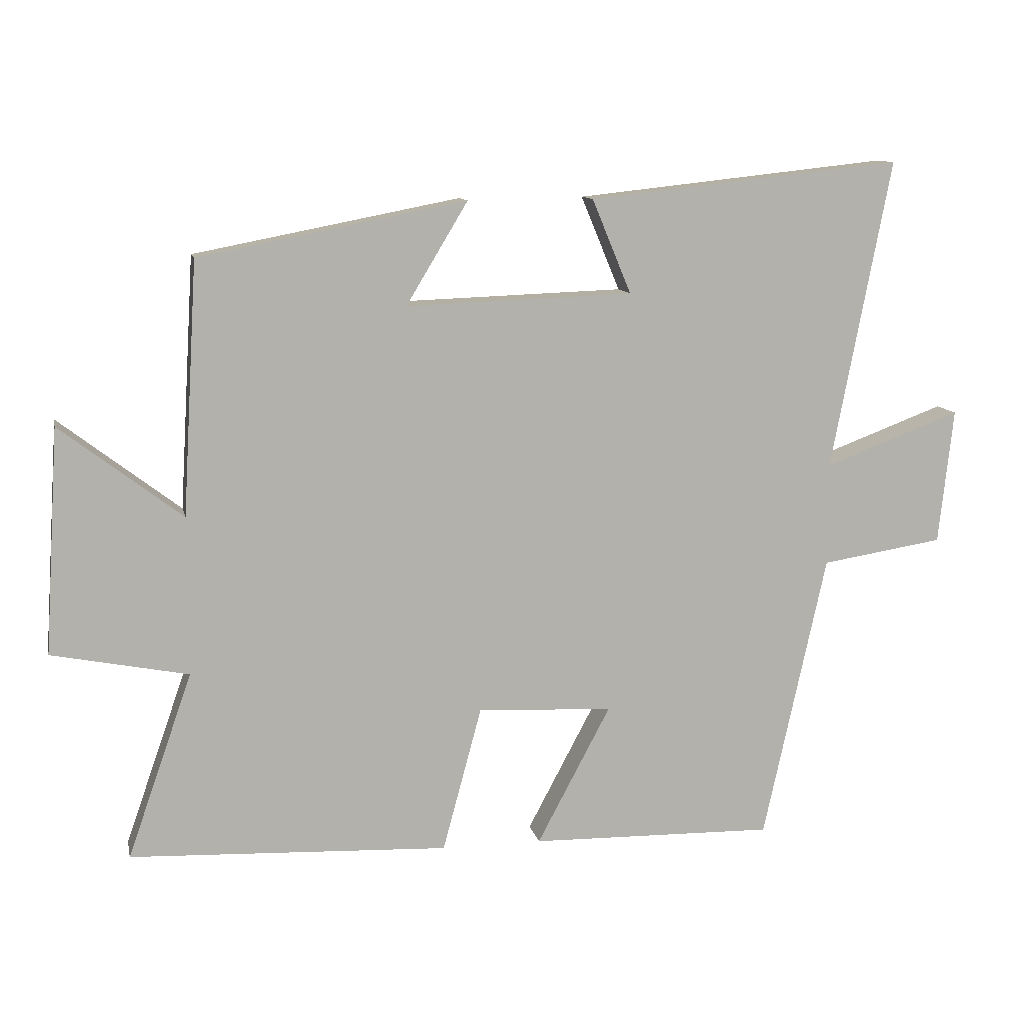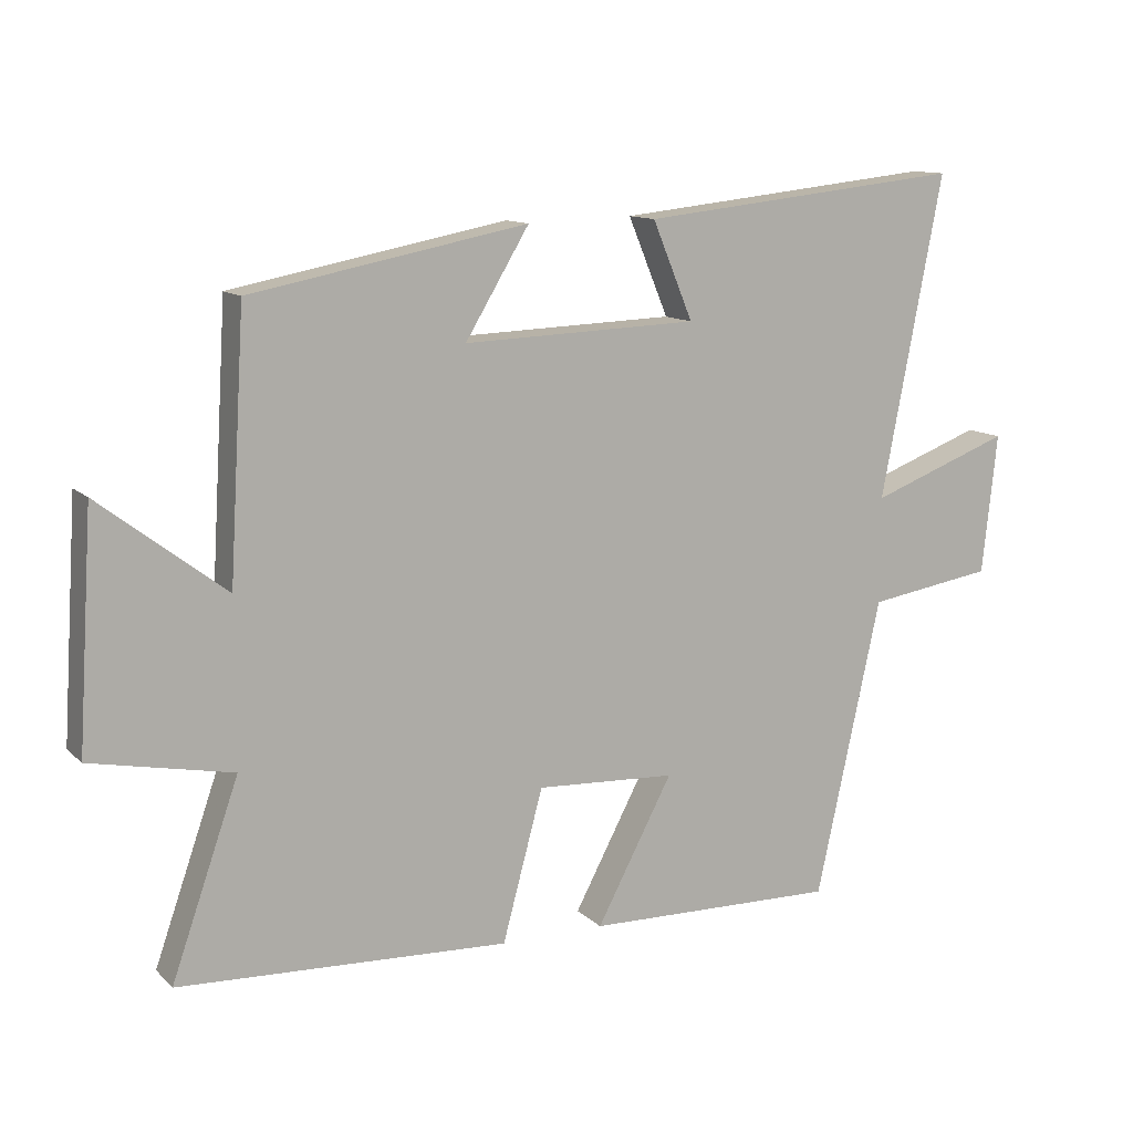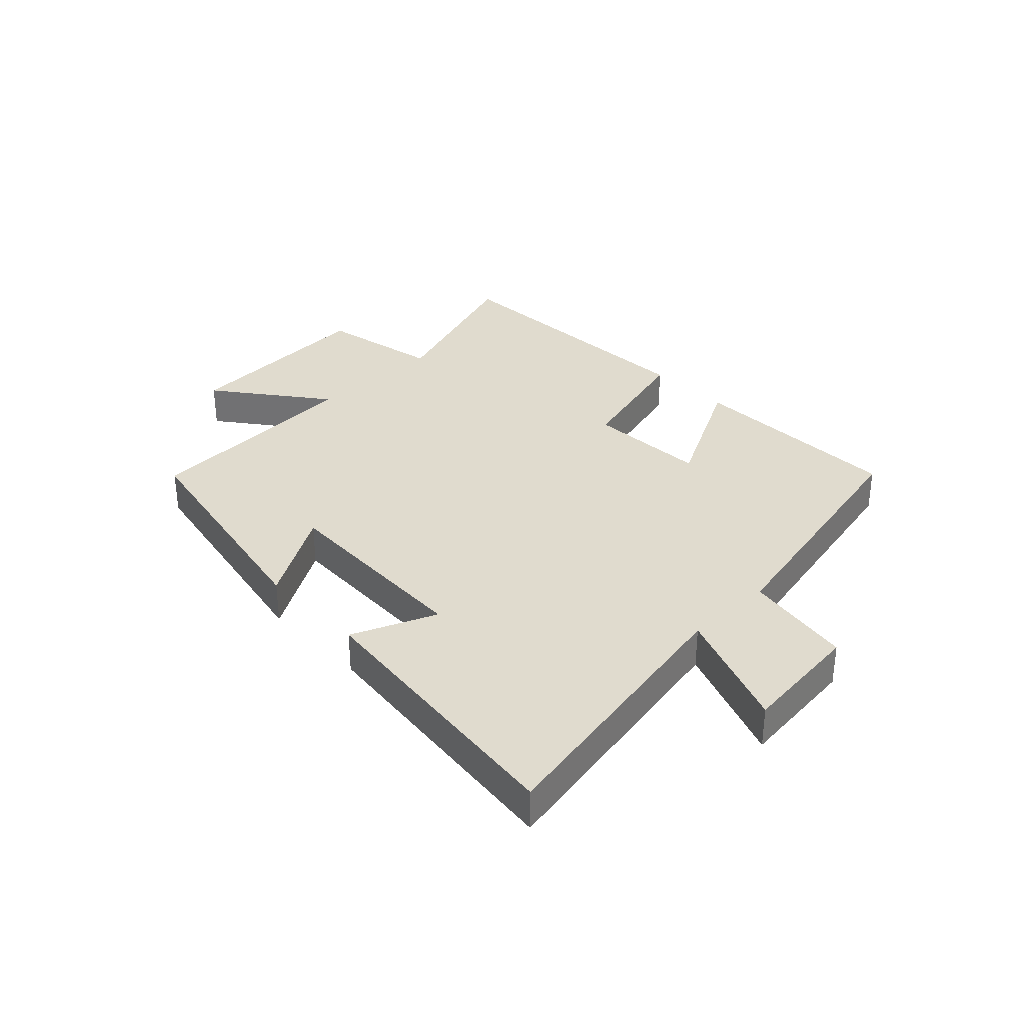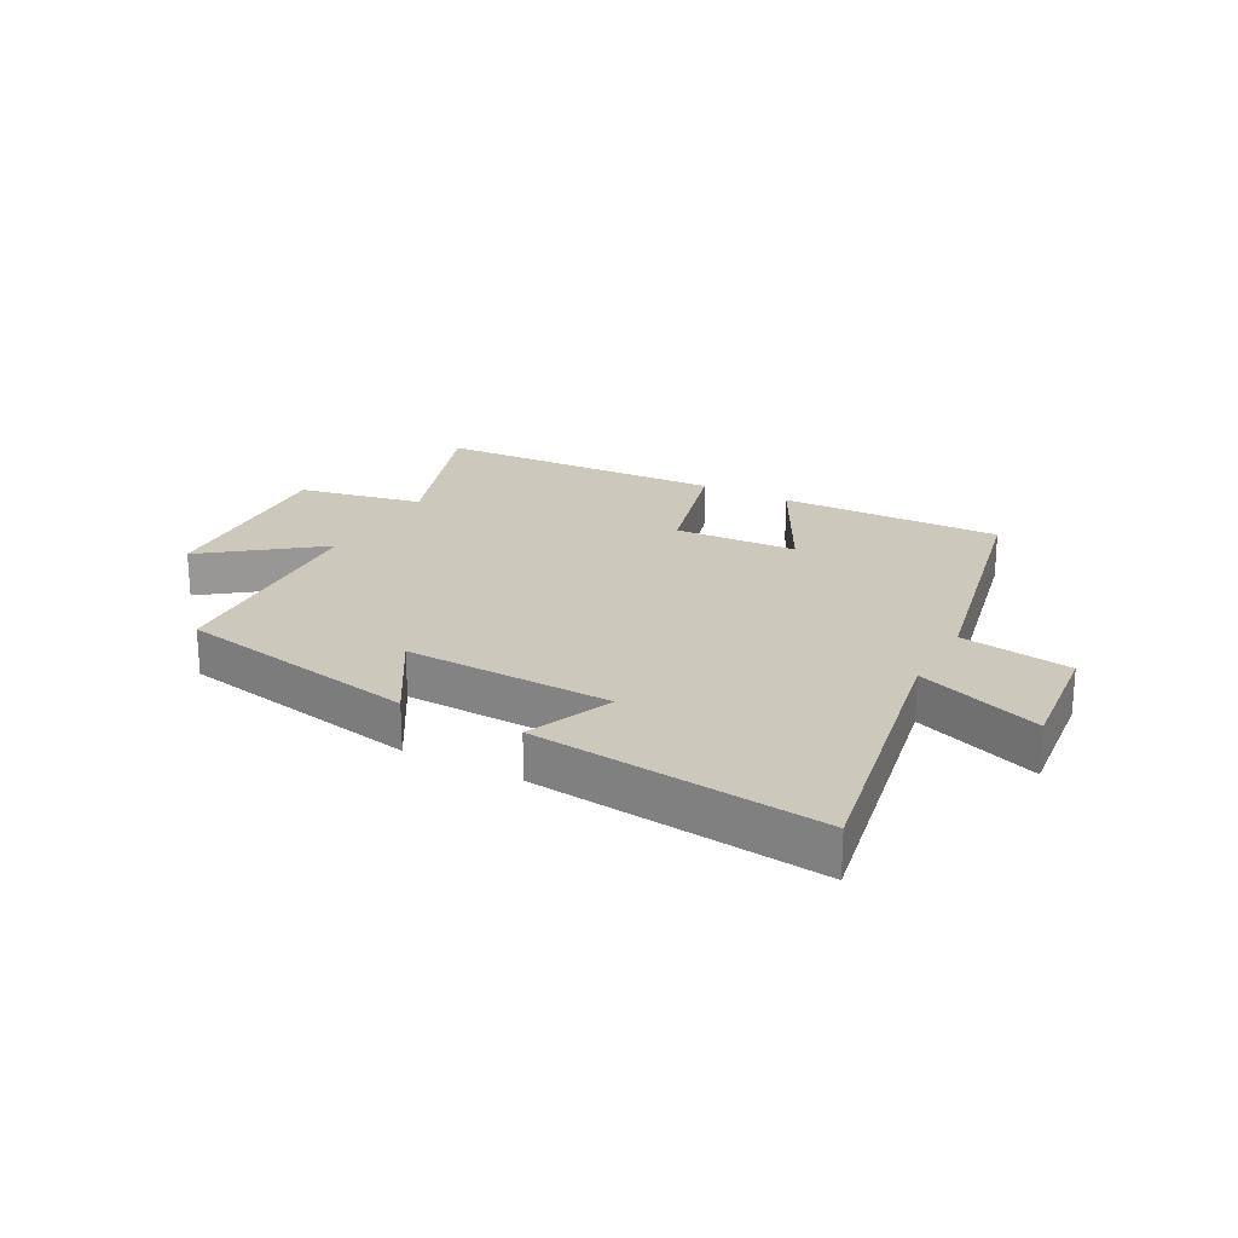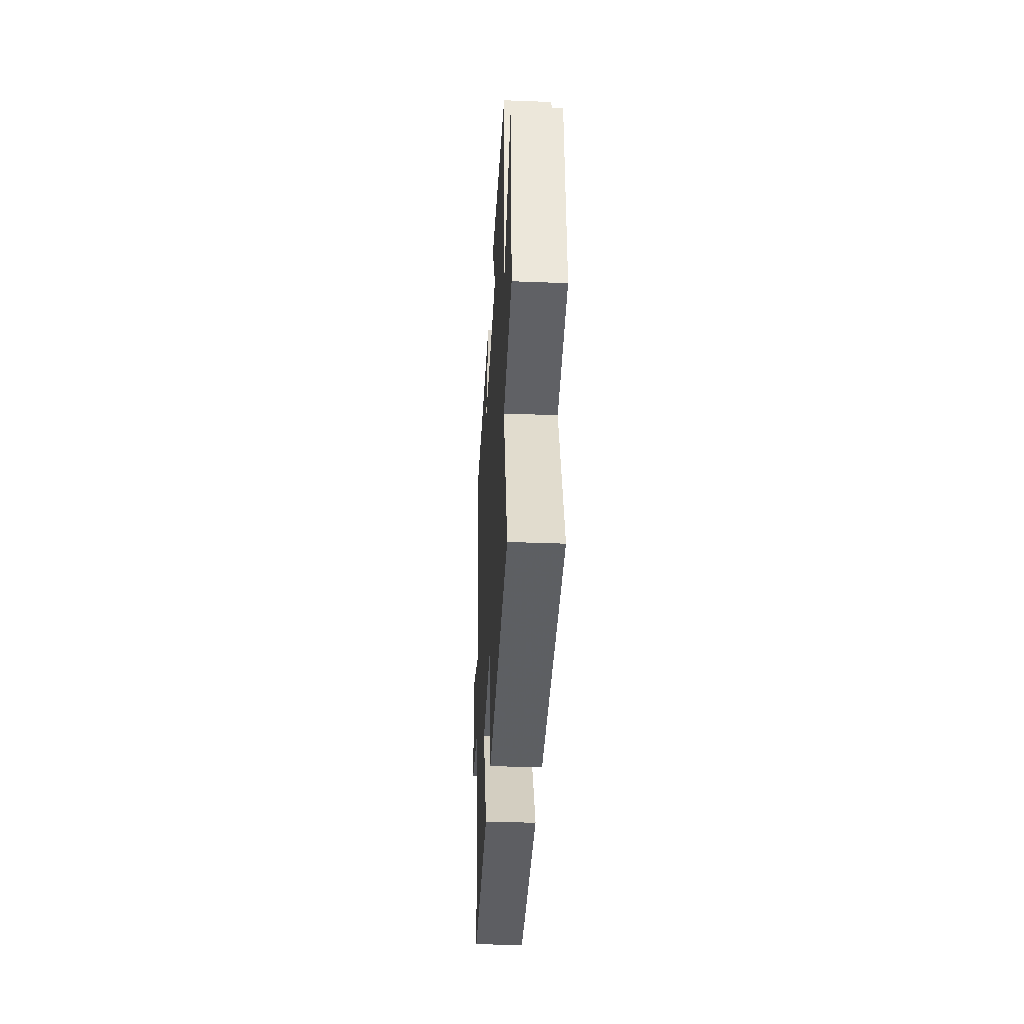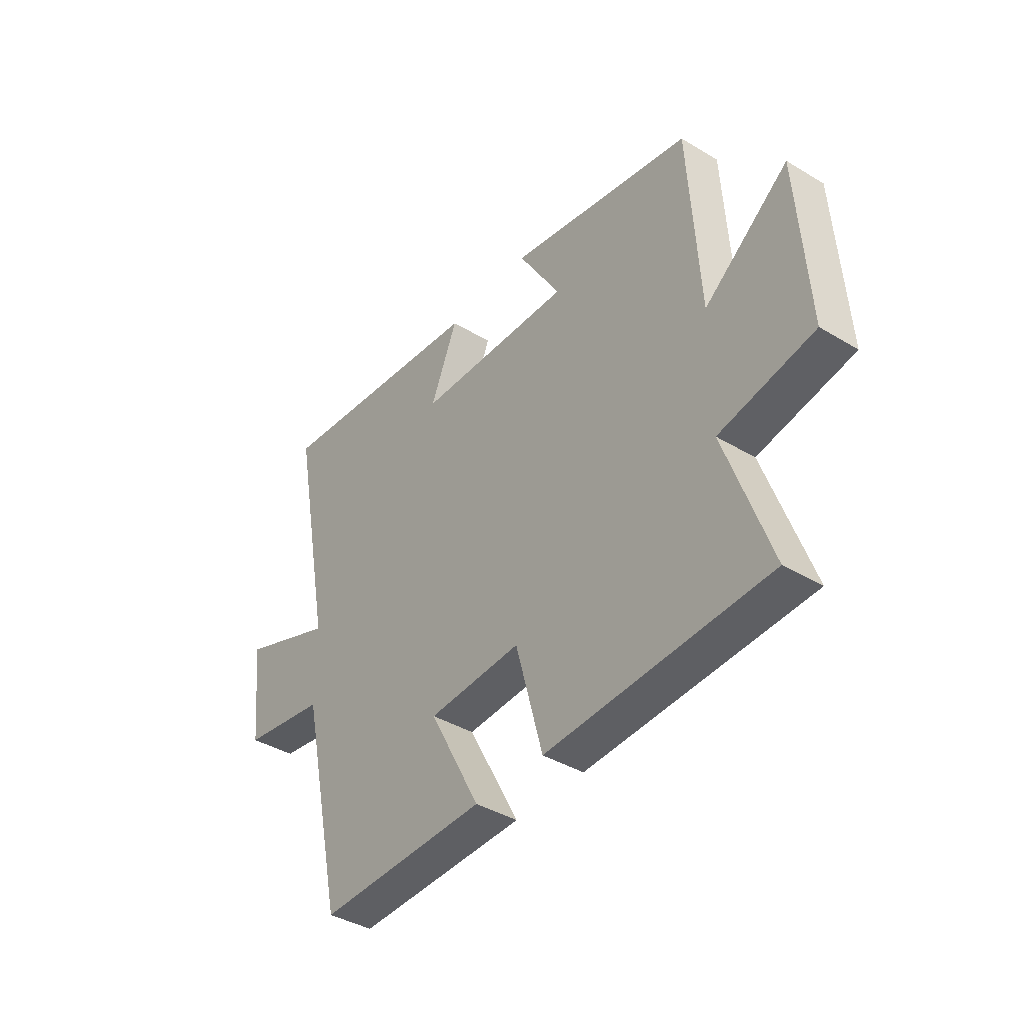
<metadata>
{"format":"obj","ext":"obj","renderer":"f3d","projection":"perspective","resolution":1024,"background":"white","views":[{"elev":11.0,"azim":-11.9,"up":"+Z"},{"elev":11.9,"azim":-27.0,"up":"+Z"},{"elev":33.4,"azim":46.2,"up":"+Y"},{"elev":22.2,"azim":28.4,"up":"+Y"},{"elev":-37.3,"azim":-92.8,"up":"+Z"},{"elev":-39.8,"azim":-126.7,"up":"+Z"}]}
</metadata>
<code>
v -0.598 0.07 -0.479
v -0.5 0.07 -0.199
v -0.706 0.07 -0.158
v -0.684 0.07 0.182
v -0.5 0.07 0.041
v -0.477 0.07 0.422
v -0.074 0.07 0.5
v -0.167 0.07 0.346
v 0.175 0.07 0.358
v 0.116 0.07 0.5
v 0.59 0.07 0.551
v 0.5 0.07 0.083
v 0.706 0.07 0.16
v 0.684 0.07 -0.044
v 0.5 0.07 -0.073
v 0.405 0.07 -0.507
v 0.036 0.07 -0.5
v 0.147 0.07 -0.291
v -0.057 0.07 -0.281
v -0.116 0.07 -0.5
v -0.598 0 -0.479
v -0.5 0 -0.199
v -0.706 0 -0.158
v -0.684 0 0.182
v -0.5 0 0.041
v -0.477 0 0.422
v -0.074 0 0.5
v -0.167 0 0.346
v 0.175 0 0.358
v 0.116 0 0.5
v 0.59 0 0.551
v 0.5 0 0.083
v 0.706 0 0.16
v 0.684 0 -0.044
v 0.5 0 -0.073
v 0.405 0 -0.507
v 0.036 0 -0.5
v 0.147 0 -0.291
v -0.057 0 -0.281
v -0.116 0 -0.5
f 19 20 1 2
f 18 19 2 3
f 15 16 17 18
f 15 18 3
f 12 13 14 15
f 12 15 3
f 9 10 11 12
f 8 9 12 3
f 5 6 7 8
f 5 8 3
f 3 4 5
f 22 21 40 39
f 23 22 39 38
f 38 37 36 35
f 23 38 35
f 35 34 33 32
f 23 35 32
f 32 31 30 29
f 23 32 29 28
f 28 27 26 25
f 23 28 25
f 25 24 23
f 1 21 22 2
f 2 22 23 3
f 3 23 24 4
f 4 24 25 5
f 5 25 26 6
f 6 26 27 7
f 7 27 28 8
f 8 28 29 9
f 9 29 30 10
f 10 30 31 11
f 11 31 32 12
f 12 32 33 13
f 13 33 34 14
f 14 34 35 15
f 15 35 36 16
f 16 36 37 17
f 17 37 38 18
f 18 38 39 19
f 19 39 40 20
f 20 40 21 1

</code>
